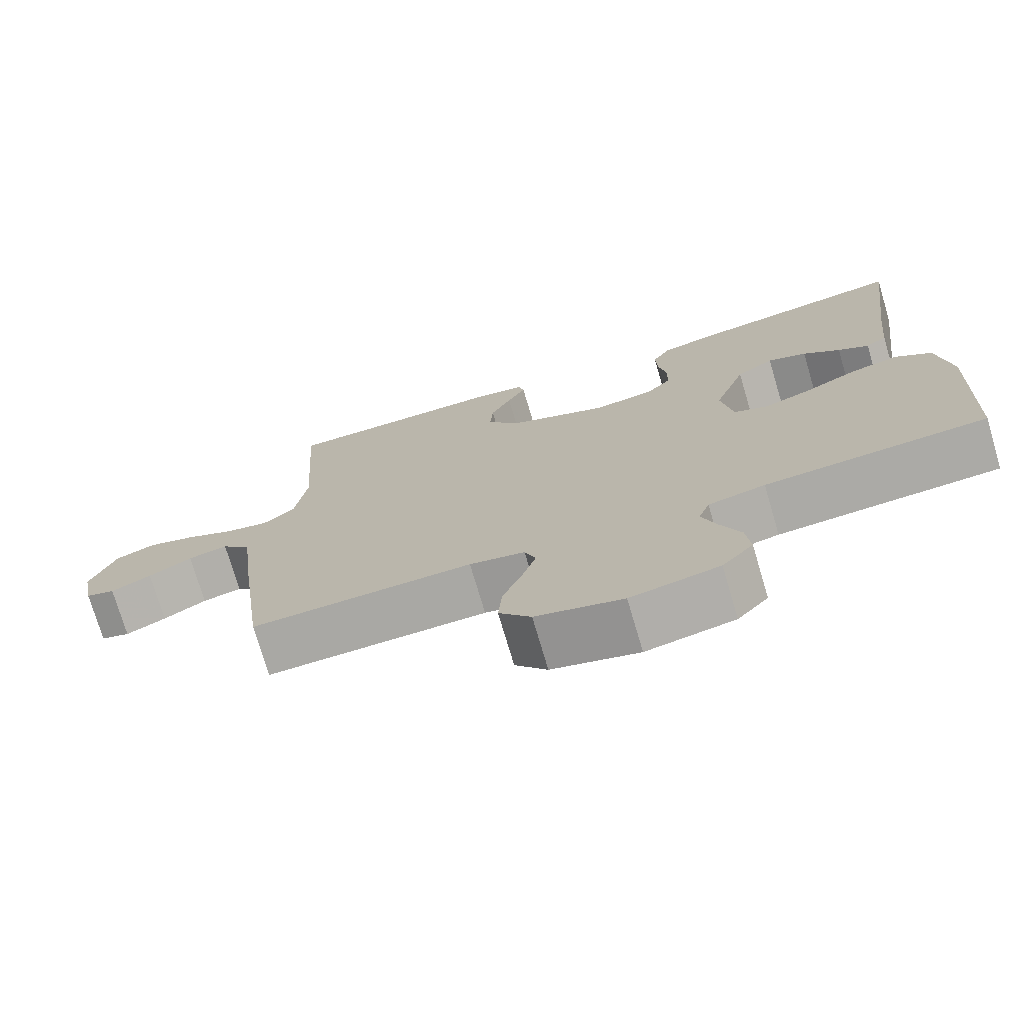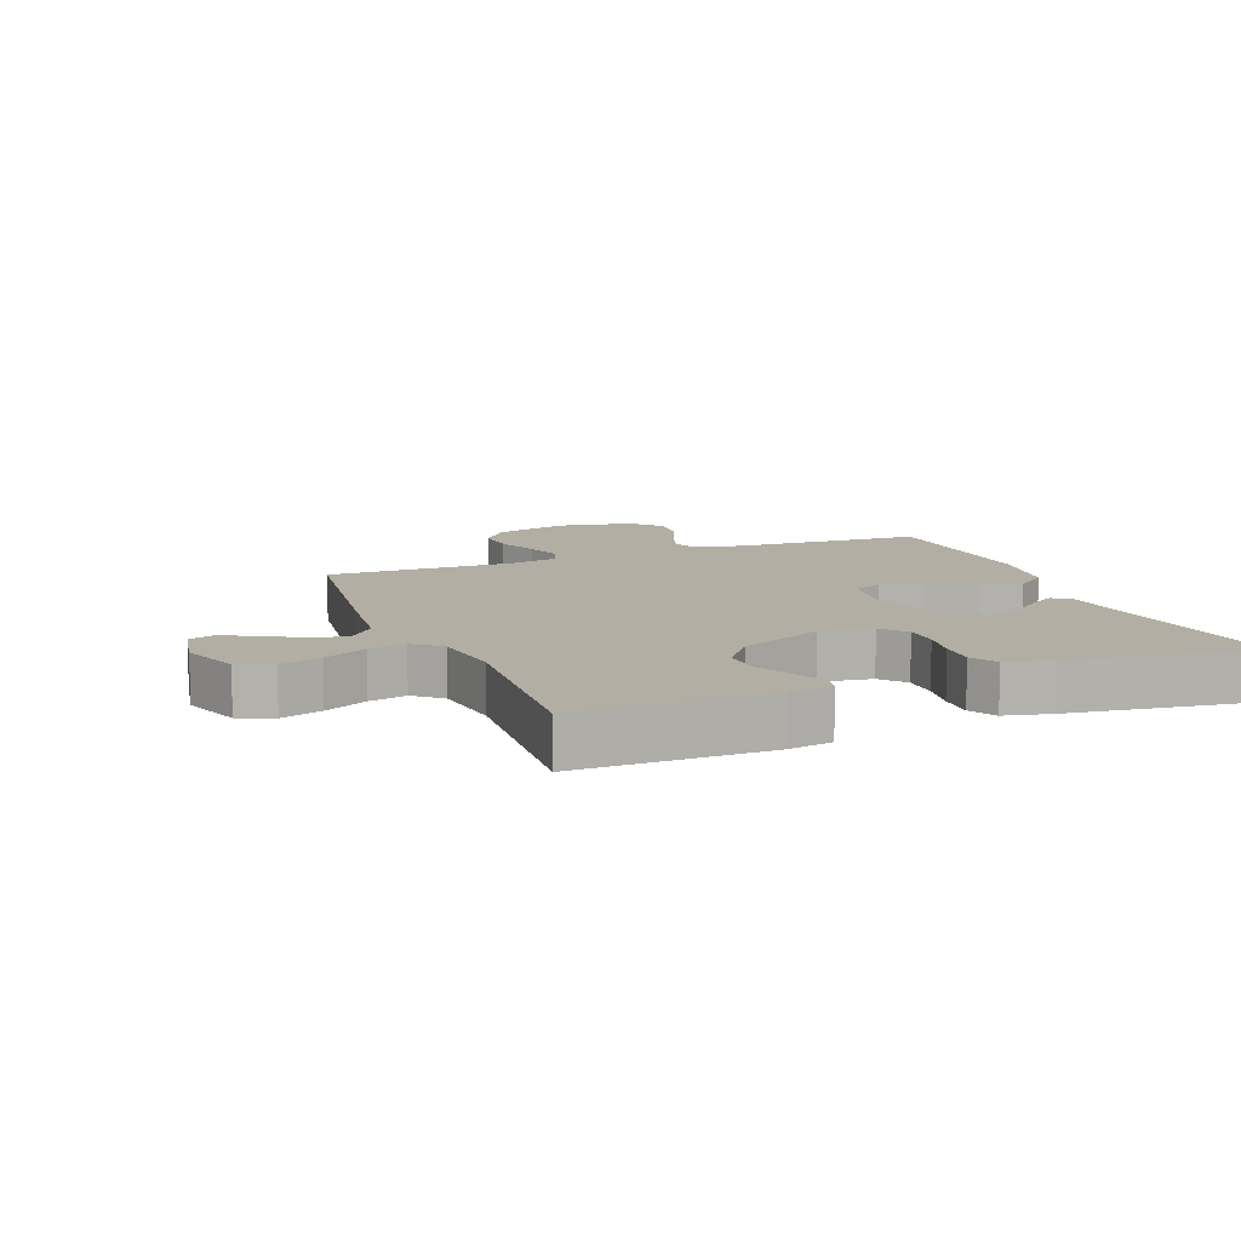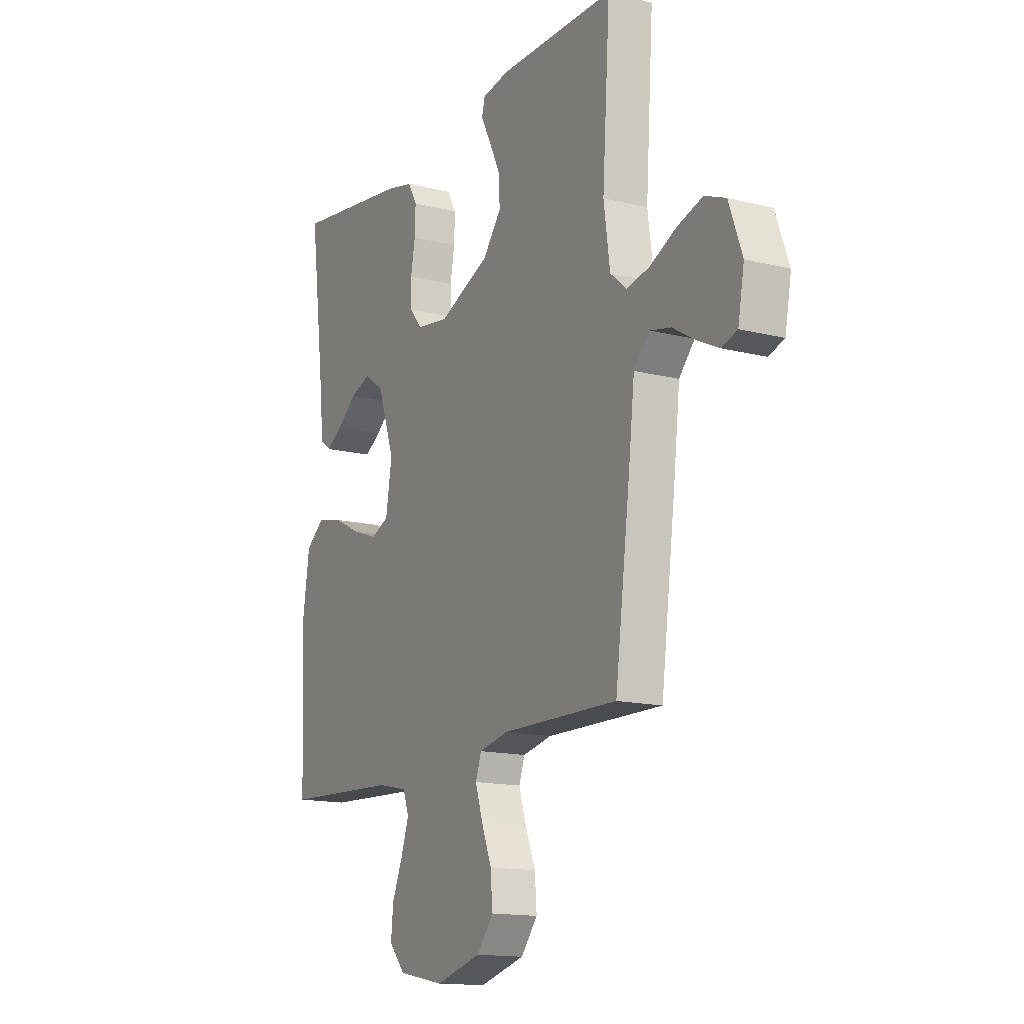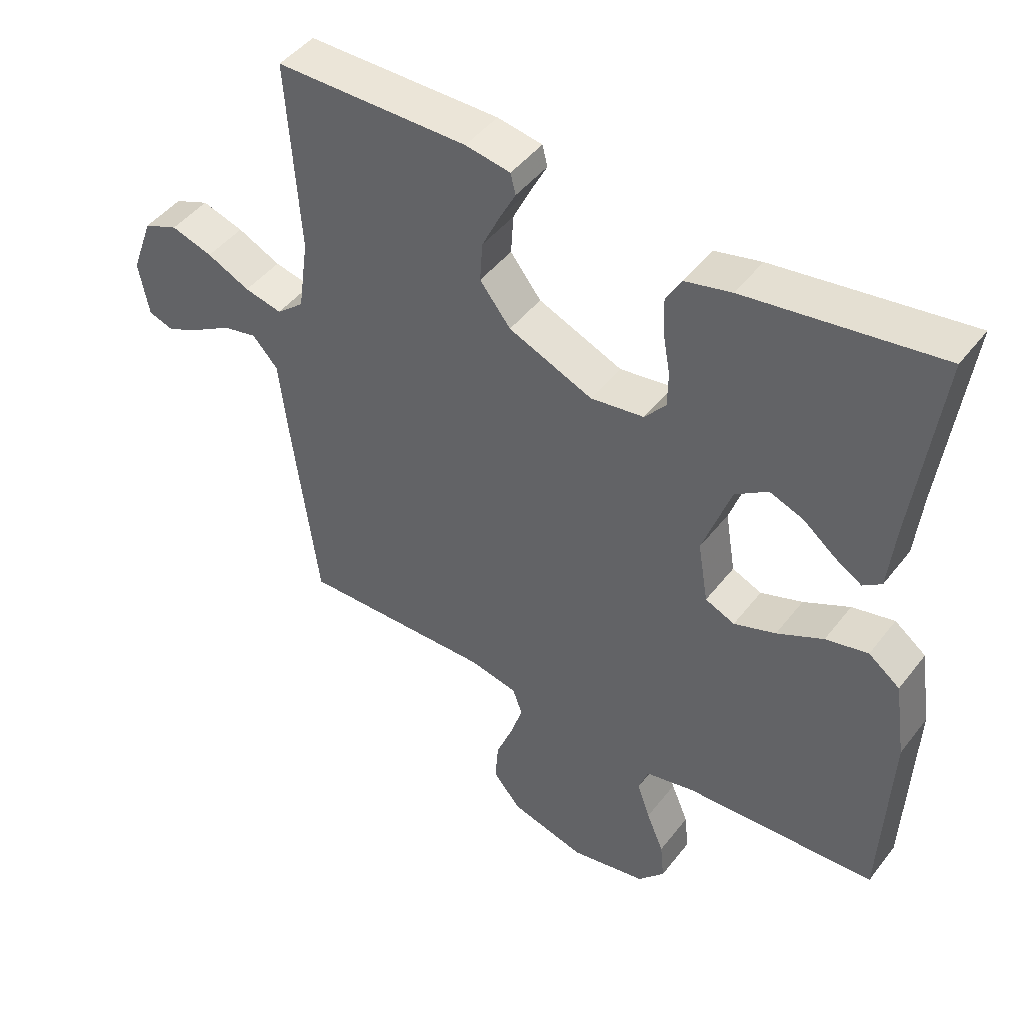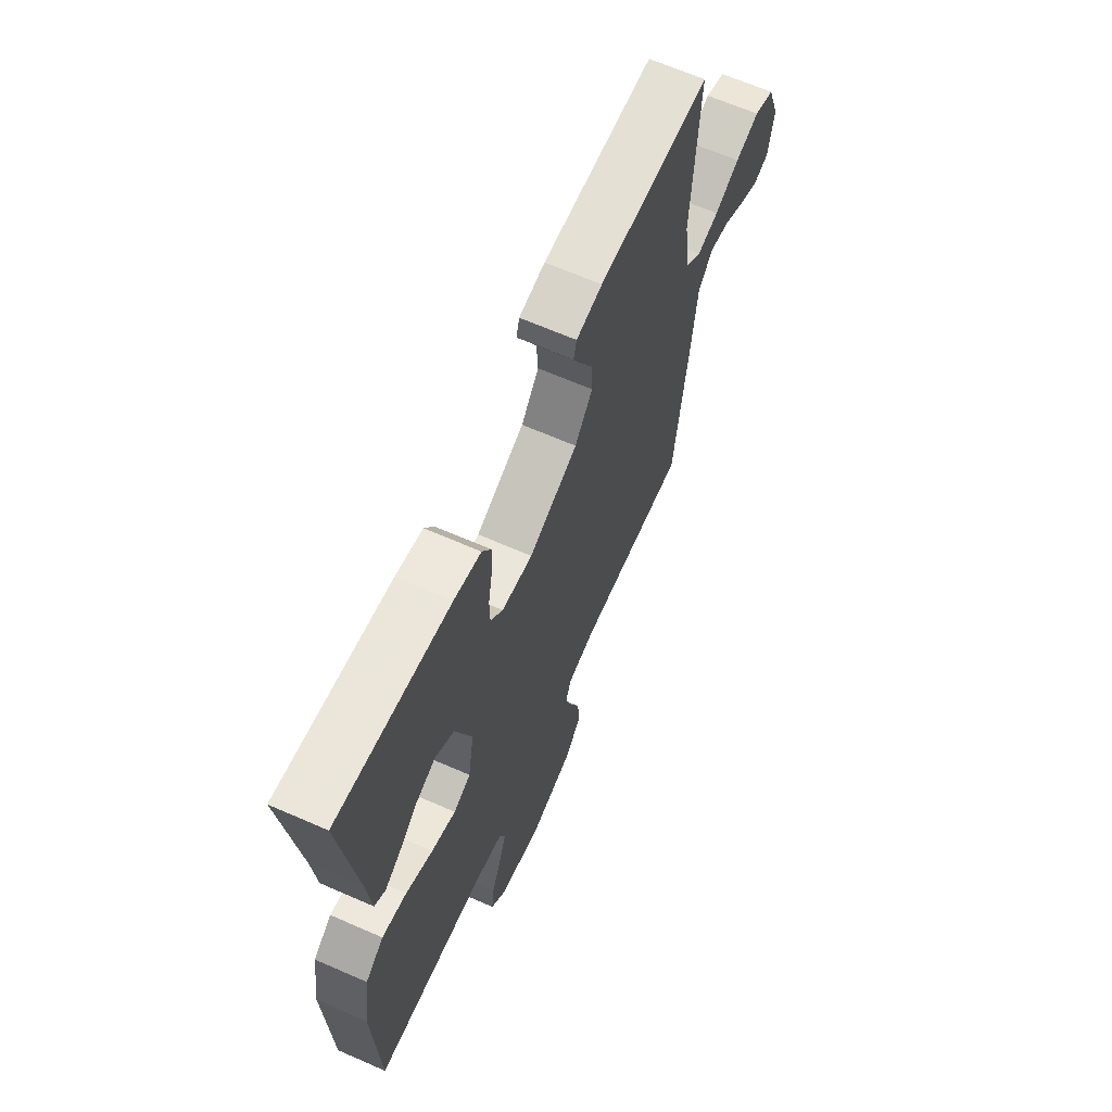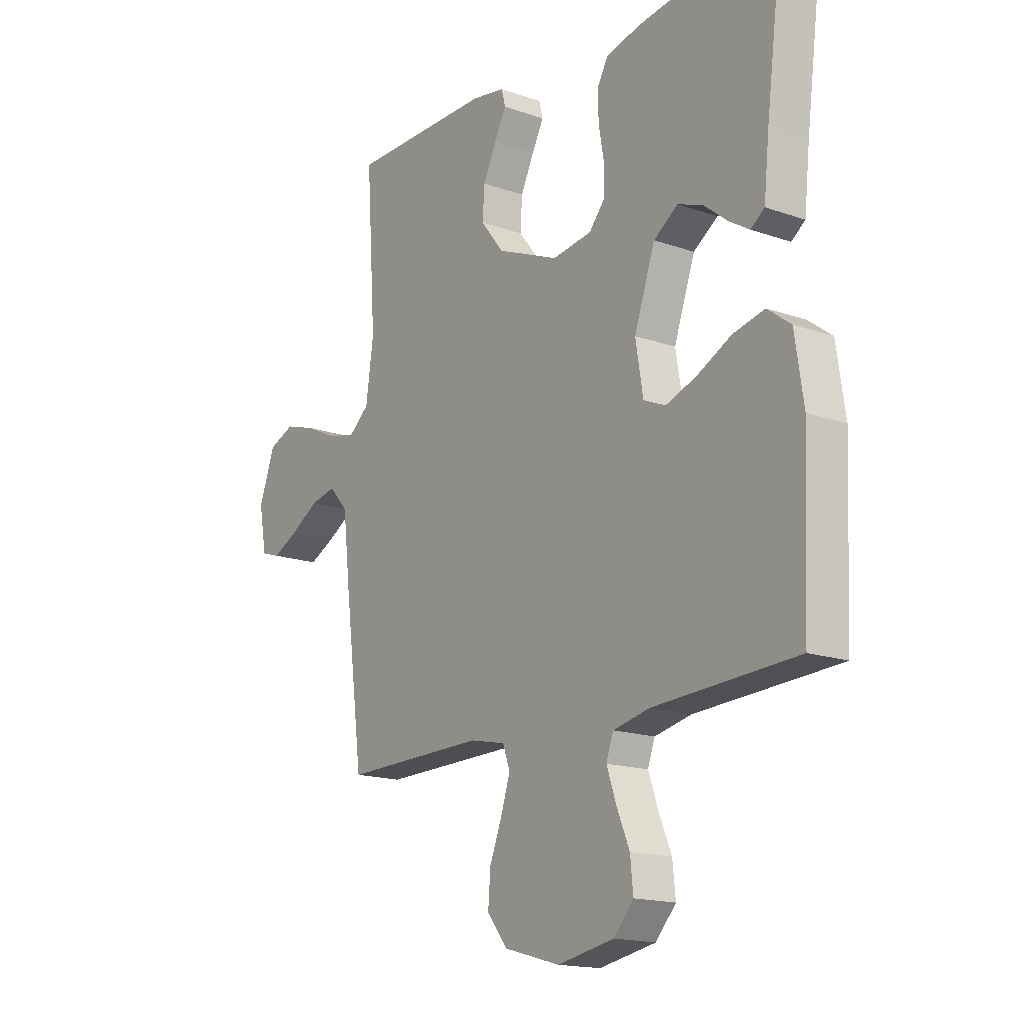
<metadata>
{"format":"obj","ext":"obj","renderer":"f3d","projection":"perspective","resolution":1024,"background":"white","views":[{"elev":-74.6,"azim":16.5,"up":"+Z"},{"elev":11.0,"azim":-21.6,"up":"+Y"},{"elev":-14.8,"azim":-118.4,"up":"+Z"},{"elev":45.9,"azim":35.4,"up":"+Z"},{"elev":65.4,"azim":113.8,"up":"+Z"},{"elev":-16.3,"azim":54.2,"up":"+Z"}]}
</metadata>
<code>
v -0.5 0.07 0.5
v -0.2 0.07 0.501
v -0.13 0.07 0.489
v -0.122 0.07 0.457
v -0.147 0.07 0.409
v -0.175 0.07 0.351
v -0.179 0.07 0.289
v -0.131 0.07 0.228
v 0 0.07 0.173
v 0.083 0.07 0.185
v 0.116 0.07 0.224
v 0.117 0.07 0.279
v 0.106 0.07 0.341
v 0.104 0.07 0.398
v 0.128 0.07 0.44
v 0.2 0.07 0.457
v 0.5 0.07 0.5
v 0.461 0.07 0.2
v 0.45 0.07 0.095
v 0.421 0.07 0.074
v 0.379 0.07 0.1
v 0.329 0.07 0.14
v 0.276 0.07 0.16
v 0.225 0.07 0.125
v 0.181 0.07 0
v 0.197 0.07 -0.096
v 0.243 0.07 -0.116
v 0.308 0.07 -0.093
v 0.38 0.07 -0.057
v 0.446 0.07 -0.042
v 0.495 0.07 -0.079
v 0.513 0.07 -0.2
v 0.5 0.07 -0.5
v 0.2 0.07 -0.516
v 0.123 0.07 -0.533
v 0.108 0.07 -0.575
v 0.128 0.07 -0.633
v 0.155 0.07 -0.697
v 0.161 0.07 -0.757
v 0.119 0.07 -0.804
v 0 0.07 -0.827
v -0.117 0.07 -0.795
v -0.16 0.07 -0.742
v -0.155 0.07 -0.678
v -0.129 0.07 -0.612
v -0.11 0.07 -0.553
v -0.125 0.07 -0.511
v -0.2 0.07 -0.495
v -0.5 0.07 -0.5
v -0.539 0.07 -0.2
v -0.554 0.07 -0.069
v -0.594 0.07 -0.025
v -0.648 0.07 -0.037
v -0.707 0.07 -0.072
v -0.762 0.07 -0.099
v -0.802 0.07 -0.086
v -0.818 0.07 0
v -0.784 0.07 0.093
v -0.73 0.07 0.115
v -0.665 0.07 0.095
v -0.598 0.07 0.063
v -0.539 0.07 0.05
v -0.496 0.07 0.086
v -0.48 0.07 0.2
v -0.5 0 0.5
v -0.2 0 0.501
v -0.13 0 0.489
v -0.122 0 0.457
v -0.147 0 0.409
v -0.175 0 0.351
v -0.179 0 0.289
v -0.131 0 0.228
v 0 0 0.173
v 0.083 0 0.185
v 0.116 0 0.224
v 0.117 0 0.279
v 0.106 0 0.341
v 0.104 0 0.398
v 0.128 0 0.44
v 0.2 0 0.457
v 0.5 0 0.5
v 0.461 0 0.2
v 0.45 0 0.095
v 0.421 0 0.074
v 0.379 0 0.1
v 0.329 0 0.14
v 0.276 0 0.16
v 0.225 0 0.125
v 0.181 0 0
v 0.197 0 -0.096
v 0.243 0 -0.116
v 0.308 0 -0.093
v 0.38 0 -0.057
v 0.446 0 -0.042
v 0.495 0 -0.079
v 0.513 0 -0.2
v 0.5 0 -0.5
v 0.2 0 -0.516
v 0.123 0 -0.533
v 0.108 0 -0.575
v 0.128 0 -0.633
v 0.155 0 -0.697
v 0.161 0 -0.757
v 0.119 0 -0.804
v 0 0 -0.827
v -0.117 0 -0.795
v -0.16 0 -0.742
v -0.155 0 -0.678
v -0.129 0 -0.612
v -0.11 0 -0.553
v -0.125 0 -0.511
v -0.2 0 -0.495
v -0.5 0 -0.5
v -0.539 0 -0.2
v -0.554 0 -0.069
v -0.594 0 -0.025
v -0.648 0 -0.037
v -0.707 0 -0.072
v -0.762 0 -0.099
v -0.802 0 -0.086
v -0.818 0 0
v -0.784 0 0.093
v -0.73 0 0.115
v -0.665 0 0.095
v -0.598 0 0.063
v -0.539 0 0.05
v -0.496 0 0.086
v -0.48 0 0.2
f 59 60 61
f 58 59 61
f 57 58 61
f 56 57 61
f 55 56 61
f 54 55 61
f 53 54 61
f 52 53 61 62
f 51 52 62 63
f 50 51 63
f 49 50 63
f 48 49 63
f 43 44 45
f 42 43 45
f 41 42 45
f 40 41 45
f 39 40 45
f 38 39 45
f 37 38 45
f 36 37 45 46
f 35 36 46 47
f 32 33 34
f 31 32 34
f 30 31 34
f 29 30 34
f 28 29 34
f 35 47 48
f 34 35 48
f 28 34 48
f 27 28 48
f 20 21 22
f 19 20 22
f 18 19 22
f 18 22 23
f 17 18 23
f 16 17 23
f 15 16 23
f 14 15 23
f 13 14 23
f 12 13 23
f 11 12 23 24
f 3 4 5
f 2 3 5
f 1 2 5
f 64 1 5
f 64 5 6
f 63 64 6 7
f 26 27 48 63
f 25 26 63
f 10 11 24 25
f 9 10 25 63
f 8 9 63
f 7 8 63
f 125 124 123
f 125 123 122
f 125 122 121
f 125 121 120
f 125 120 119
f 125 119 118
f 125 118 117
f 126 125 117 116
f 127 126 116 115
f 127 115 114
f 127 114 113
f 127 113 112
f 109 108 107
f 109 107 106
f 109 106 105
f 109 105 104
f 109 104 103
f 109 103 102
f 109 102 101
f 110 109 101 100
f 111 110 100 99
f 98 97 96
f 98 96 95
f 98 95 94
f 98 94 93
f 98 93 92
f 112 111 99
f 112 99 98
f 112 98 92
f 112 92 91
f 86 85 84
f 86 84 83
f 86 83 82
f 87 86 82
f 87 82 81
f 87 81 80
f 87 80 79
f 87 79 78
f 87 78 77
f 87 77 76
f 88 87 76 75
f 69 68 67
f 69 67 66
f 69 66 65
f 69 65 128
f 70 69 128
f 71 70 128 127
f 127 112 91 90
f 127 90 89
f 89 88 75 74
f 127 89 74 73
f 127 73 72
f 127 72 71
f 1 65 66 2
f 2 66 67 3
f 3 67 68 4
f 4 68 69 5
f 5 69 70 6
f 6 70 71 7
f 7 71 72 8
f 8 72 73 9
f 9 73 74 10
f 10 74 75 11
f 11 75 76 12
f 12 76 77 13
f 13 77 78 14
f 14 78 79 15
f 15 79 80 16
f 16 80 81 17
f 17 81 82 18
f 18 82 83 19
f 19 83 84 20
f 20 84 85 21
f 21 85 86 22
f 22 86 87 23
f 23 87 88 24
f 24 88 89 25
f 25 89 90 26
f 26 90 91 27
f 27 91 92 28
f 28 92 93 29
f 29 93 94 30
f 30 94 95 31
f 31 95 96 32
f 32 96 97 33
f 33 97 98 34
f 34 98 99 35
f 35 99 100 36
f 36 100 101 37
f 37 101 102 38
f 38 102 103 39
f 39 103 104 40
f 40 104 105 41
f 41 105 106 42
f 42 106 107 43
f 43 107 108 44
f 44 108 109 45
f 45 109 110 46
f 46 110 111 47
f 47 111 112 48
f 48 112 113 49
f 49 113 114 50
f 50 114 115 51
f 51 115 116 52
f 52 116 117 53
f 53 117 118 54
f 54 118 119 55
f 55 119 120 56
f 56 120 121 57
f 57 121 122 58
f 58 122 123 59
f 59 123 124 60
f 60 124 125 61
f 61 125 126 62
f 62 126 127 63
f 63 127 128 64
f 64 128 65 1

</code>
